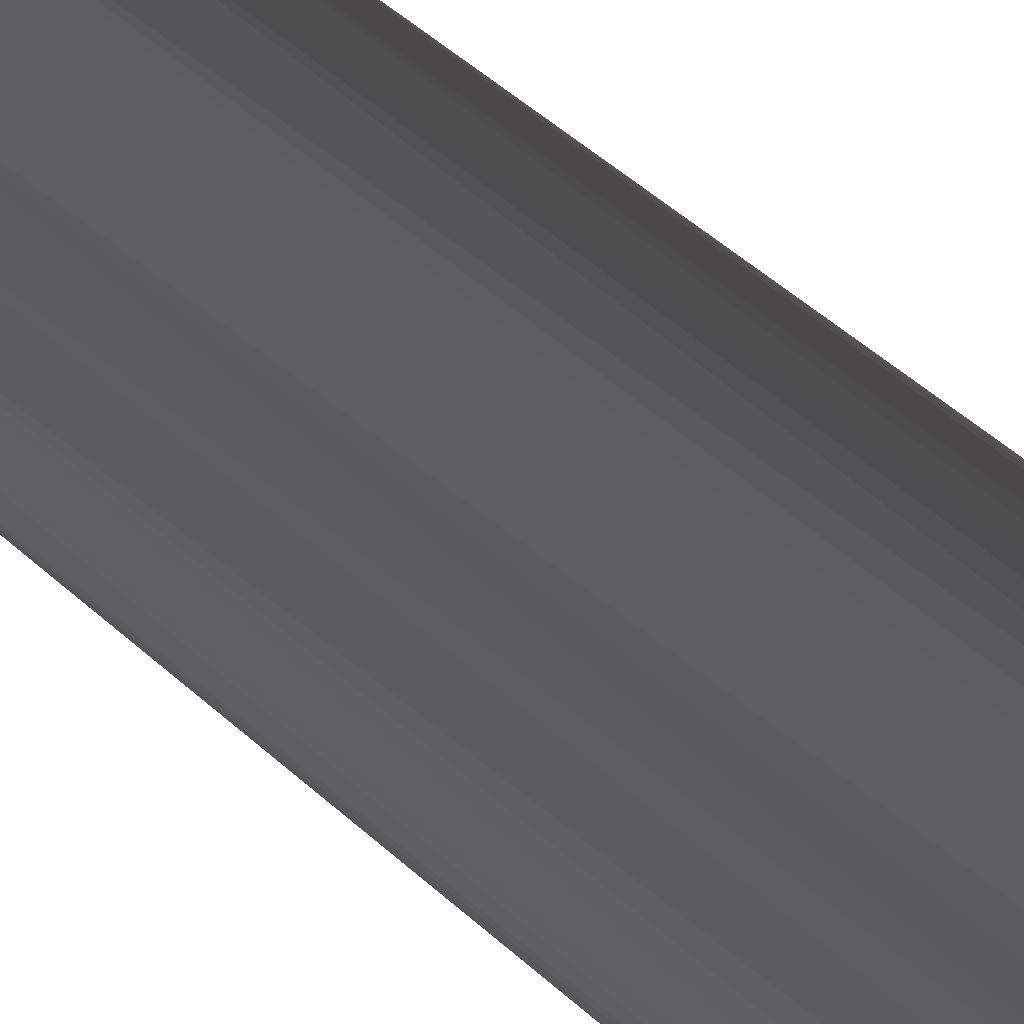
<metadata>
{"format":"obj","ext":"obj","renderer":"f3d","projection":"perspective","resolution":1024,"background":"white","views":[{"elev":54.9,"azim":133.0,"up":"+Y"}]}
</metadata>
<code>
v  0.189 0.7248 -0.6624
v  0.213 0.7268 -0.6624
v  0.189 0.8711 -0.6624
v  0.1649 0.7268 -0.6624
v  0.2586 0.7424 -0.6624
v  0.2966 0.772 -0.6624
v  0.3229 0.8123 -0.6624
v  0.3347 0.859 -0.6624
v  0.3308 0.907 -0.6624
v  0.3114 0.9511 -0.6624
v  0.2788 0.9865 -0.6624
v  0.2365 1.009 -0.6624
v  0.189 1.017 -0.6624
v  0.1415 1.009 -0.6624
v  0.0991 0.9865 -0.6624
v  0.0665 0.9511 -0.6624
v  0.0472 0.907 -0.6624
v  0.0432 0.859 -0.6624
v  0.055 0.8123 -0.6624
v  0.0814 0.772 -0.6624
v  0.1194 0.7424 -0.6624
v  0.2342 1.01 -0.6206
v  0.2749 0.9894 -0.6206
v  0.2363 1.009 -0.6206
v  0.3073 0.957 -0.6206
v  0.2783 0.986 -0.6206
v  0.3281 0.9163 -0.6206
v  0.3106 0.9506 -0.6206
v  0.3352 0.8711 -0.6206
v  0.3296 0.9068 -0.6206
v  0.3281 0.8259 -0.6206
v  0.3334 0.8592 -0.6206
v  0.3073 0.7851 -0.6206
v  0.3215 0.813 -0.6206
v  0.2749 0.7527 -0.6206
v  0.2954 0.7732 -0.6206
v  0.2342 0.732 -0.6206
v  0.2578 0.744 -0.6206
v  0.1438 0.732 -0.6206
v  0.1652 0.7286 -0.6206
v  0.189 0.7248 -0.6206
v  0.2128 0.7286 -0.6206
v  0.103 0.7527 -0.6206
v  0.1202 0.744 -0.6206
v  0.0706 0.7851 -0.6206
v  0.0826 0.7732 -0.6206
v  0.0499 0.8259 -0.6206
v  0.0564 0.813 -0.6206
v  0.0427 0.8711 -0.6206
v  0.0446 0.8592 -0.6206
v  0.0499 0.9163 -0.6206
v  0.0484 0.9068 -0.6206
v  0.0706 0.957 -0.6206
v  0.0674 0.9506 -0.6206
v  0.103 0.9894 -0.6206
v  0.0996 0.986 -0.6206
v  0.189 1.017 -0.6206
v  0.1438 1.01 -0.6206
v  0.1416 1.009 -0.6206
v  0.1368 0.7105 -0.5723
v  0.189 0.7022 -0.5723
v  0.0897 0.7345 -0.5723
v  0.0524 0.7718 -0.5723
v  0.0284 0.8189 -0.5723
v  0.0201 0.8711 -0.5723
v  0.0284 0.9232 -0.5723
v  0.0524 0.9703 -0.5723
v  0.0897 1.008 -0.5723
v  0.1368 1.032 -0.5723
v  0.189 1.04 -0.5723
v  0.2412 1.032 -0.5723
v  0.2882 1.008 -0.5723
v  0.3256 0.9703 -0.5723
v  0.3496 0.9232 -0.5723
v  0.3578 0.8711 -0.5723
v  0.3496 0.8189 -0.5723
v  0.3256 0.7718 -0.5723
v  0.2882 0.7345 -0.5723
v  0.2412 0.7105 -0.5723
v  0.0968 0.9978 0.7339
v  0.0922 0.9954 0.7339
v  0.0623 0.9629 0.7339
v  0.0571 0.9572 0.7339
v  0.0404 0.9192 0.7339
v  0.0363 0.9097 0.7339
v  0.0331 0.8709 0.7339
v  0.032 0.8581 0.7339
v  0.0409 0.8228 0.7339
v  0.0447 0.8078 0.7339
v  0.0632 0.7795 0.7339
v  0.0731 0.7644 0.7339
v  0.0977 0.7453 0.7339
v  0.114 0.7325 0.7339
v  0.141 0.7233 0.7339
v  0.163 0.7157 0.7339
v  0.189 0.7136 0.7339
v  0.2149 0.7157 0.7339
v  0.237 0.7233 0.7339
v  0.2639 0.7325 0.7339
v  0.2803 0.7453 0.7339
v  0.3049 0.7644 0.7339
v  0.3148 0.7795 0.7339
v  0.3332 0.8078 0.7339
v  0.337 0.8228 0.7339
v  0.346 0.8581 0.7339
v  0.3449 0.8709 0.7339
v  0.3417 0.9097 0.7339
v  0.3375 0.9192 0.7339
v  0.3208 0.9572 0.7339
v  0.3156 0.9629 0.7339
v  0.2857 0.9954 0.7339
v  0.2812 0.9978 0.7339
v  0.2401 1.02 0.7339
v  0.2376 1.02 0.7339
v  0.189 1.029 0.7339
v  0.1404 1.02 0.7339
v  0.1378 1.02 0.7339
v  0.0995 0.9295 0.8533
v  0.1144 0.9457 0.8533
v  0.1233 0.9554 0.8533
v  0.1485 0.969 0.8533
v  0.1543 0.9722 0.8533
v  0.189 0.978 0.8533
v  0.1381 0.7771 0.8533
v  0.1138 0.796 0.8533
v  0.1103 0.7987 0.8533
v  0.0911 0.8281 0.8533
v  0.0906 0.8302 0.8533
v  0.0825 0.8622 0.8533
v  0.0832 0.871 0.8533
v  0.0854 0.8973 0.8533
v  0.0915 0.9114 0.8533
v  0.2869 0.8281 0.8533
v  0.2676 0.7987 0.8533
v  0.2642 0.796 0.8533
v  0.2398 0.7771 0.8533
v  0.2295 0.7735 0.8533
v  0.2066 0.7656 0.8533
v  0.189 0.7656 0.8533
v  0.1714 0.7656 0.8533
v  0.1485 0.7735 0.8533
v  0.2237 0.9722 0.8533
v  0.2295 0.969 0.8533
v  0.2546 0.9554 0.8533
v  0.2636 0.9457 0.8533
v  0.2785 0.9295 0.8533
v  0.2864 0.9114 0.8533
v  0.2926 0.8973 0.8533
v  0.2948 0.871 0.8533
v  0.2955 0.8622 0.8533
v  0.2874 0.8302 0.8533
v  0.2299 0.9698 1.06
v  0.189 0.978 1.06
v  0.2646 0.9466 1.06
v  0.2877 0.912 1.06
v  0.2959 0.8711 1.06
v  0.2877 0.8302 1.06
v  0.2646 0.7955 1.06
v  0.2299 0.7723 1.06
v  0.189 0.7642 1.06
v  0.1481 0.7723 1.06
v  0.1134 0.7955 1.06
v  0.0902 0.8302 1.06
v  0.0821 0.8711 1.06
v  0.0902 0.912 1.06
v  0.1134 0.9466 1.06
v  0.1481 0.9698 1.06
v  0.2171 0.6842 -0.6549
v  0.189 0.6821 -0.6549
v  0.189 0.6821 -0.6821
v  0.1608 0.6842 -0.6821
v  0.1608 0.6842 -0.6549
v  0.107 0.7008 -0.6549
v  0.107 0.7008 -0.6821
v  0.0604 0.7325 -0.6549
v  0.0604 0.7325 -0.6821
v  0.0253 0.7766 -0.6549
v  0.0253 0.7766 -0.6821
v  0.0047 0.829 -0.6549
v  0.0047 0.829 -0.6821
v  0.0005 0.8852 -0.6549
v  0.0005 0.8852 -0.6821
v  0.0131 0.9401 -0.6549
v  0.0131 0.9401 -0.6821
v  0.0412 0.9889 -0.6549
v  0.0412 0.9889 -0.6821
v  0.0825 1.027 -0.6549
v  0.0825 1.027 -0.6821
v  0.1333 1.052 -0.6549
v  0.1333 1.052 -0.6821
v  0.189 1.06 -0.6549
v  0.189 1.06 -0.6821
v  0.2447 1.052 -0.6549
v  0.2447 1.052 -0.6821
v  0.2954 1.027 -0.6549
v  0.2954 1.027 -0.6821
v  0.3367 0.9889 -0.6549
v  0.3367 0.9889 -0.6821
v  0.3649 0.9401 -0.6549
v  0.3649 0.9401 -0.6821
v  0.3774 0.8852 -0.6549
v  0.3774 0.8852 -0.6821
v  0.3732 0.829 -0.6549
v  0.3732 0.829 -0.6821
v  0.3526 0.7766 -0.6549
v  0.3526 0.7766 -0.6821
v  0.3175 0.7325 -0.6549
v  0.3175 0.7325 -0.6821
v  0.271 0.7008 -0.6549
v  0.271 0.7008 -0.6821
v  0.2171 0.6842 -0.6821
v  0.189 0.7051 -0.6549
v  0.2403 0.7132 -0.6549
v  0.1377 0.7132 -0.6549
v  0.0914 0.7368 -0.6549
v  0.0547 0.7735 -0.6549
v  0.0312 0.8198 -0.6549
v  0.023 0.8711 -0.6549
v  0.0312 0.9223 -0.6549
v  0.0547 0.9686 -0.6549
v  0.0914 1.005 -0.6549
v  0.1377 1.029 -0.6549
v  0.189 1.037 -0.6549
v  0.2403 1.029 -0.6549
v  0.2865 1.005 -0.6549
v  0.3232 0.9686 -0.6549
v  0.3468 0.9223 -0.6549
v  0.3549 0.8711 -0.6549
v  0.3468 0.8198 -0.6549
v  0.3232 0.7735 -0.6549
v  0.2865 0.7368 -0.6549
v  0.189 0.8711 -0.6821
v  0.0924 1.004 -0.625
v  0.1642 1.035 -0.625
v  0.1382 1.027 -0.625
v  0.117 1.021 -0.625
v  0.0453 0.954 -0.625
v  0.056 0.9676 -0.625
v  0.0761 0.9927 -0.625
v  0.0272 0.908 -0.625
v  0.0326 0.9218 -0.625
v  0.0235 0.8587 -0.625
v  0.0244 0.871 -0.625
v  0.0345 0.8104 -0.625
v  0.0323 0.82 -0.625
v  0.0592 0.7676 -0.625
v  0.0555 0.774 -0.625
v  0.0955 0.734 -0.625
v  0.0919 0.7373 -0.625
v  0.1401 0.7125 -0.625
v  0.1378 0.7136 -0.625
v  0.2379 0.7125 -0.625
v  0.189 0.7051 -0.625
v  0.2825 0.734 -0.625
v  0.2401 0.7136 -0.625
v  0.3187 0.7676 -0.625
v  0.2861 0.7373 -0.625
v  0.3435 0.8104 -0.625
v  0.3224 0.774 -0.625
v  0.3545 0.8587 -0.625
v  0.3456 0.82 -0.625
v  0.3508 0.908 -0.625
v  0.3535 0.871 -0.625
v  0.3327 0.954 -0.625
v  0.3453 0.9218 -0.625
v  0.3018 0.9927 -0.625
v  0.3219 0.9676 -0.625
v  0.261 1.021 -0.625
v  0.2855 1.004 -0.625
v  0.189 1.035 -0.625
v  0.2137 1.035 -0.625
v  0.2397 1.027 -0.625
v  0.1612 0.6867 -0.5766
v  0.1334 0.6909 -0.5766
v  0.1081 0.7031 -0.5766
v  0.0827 0.7153 -0.5766
v  0.0621 0.7344 -0.5766
v  0.0415 0.7535 -0.5766
v  0.0275 0.7778 -0.5766
v  0.0134 0.8022 -0.5766
v  0.0072 0.8296 -0.5766
v  0.0009 0.857 -0.5766
v  0.003 0.885 -0.5766
v  0.0051 0.913 -0.5766
v  0.0154 0.9392 -0.5766
v  0.0257 0.9654 -0.5766
v  0.0432 0.9873 -0.5766
v  0.0607 1.009 -0.5766
v  0.0839 1.025 -0.5766
v  0.1072 1.041 -0.5766
v  0.134 1.049 -0.5766
v  0.1609 1.058 -0.5766
v  0.189 1.058 -0.5766
v  0.2171 1.058 -0.5766
v  0.2439 1.049 -0.5766
v  0.2708 1.041 -0.5766
v  0.294 1.025 -0.5766
v  0.3172 1.009 -0.5766
v  0.3348 0.9873 -0.5766
v  0.3523 0.9654 -0.5766
v  0.3626 0.9392 -0.5766
v  0.3728 0.913 -0.5766
v  0.3749 0.885 -0.5766
v  0.377 0.857 -0.5766
v  0.3708 0.8296 -0.5766
v  0.3645 0.8022 -0.5766
v  0.3505 0.7778 -0.5766
v  0.3364 0.7535 -0.5766
v  0.3158 0.7344 -0.5766
v  0.2952 0.7153 -0.5766
v  0.2699 0.7031 -0.5766
v  0.2446 0.6909 -0.5766
v  0.2168 0.6867 -0.5766
v  0.189 0.6825 -0.5766
v  0.1368 1.04 0.738
v  0.189 1.048 0.738
v  0.0892 1.017 0.738
v  0.0505 0.9815 0.738
v  0.0241 0.9358 0.738
v  0.0123 0.8843 0.738
v  0.0163 0.8316 0.738
v  0.0355 0.7825 0.738
v  0.0685 0.7412 0.738
v  0.1121 0.7114 0.738
v  0.1626 0.6959 0.738
v  0.189 0.6939 0.738
v  0.2154 0.6959 0.738
v  0.2658 0.7114 0.738
v  0.3095 0.7412 0.738
v  0.3424 0.7825 0.738
v  0.3617 0.8316 0.738
v  0.3656 0.8843 0.738
v  0.3539 0.9358 0.738
v  0.3275 0.9815 0.738
v  0.2888 1.017 0.738
v  0.2412 1.04 0.738
v  0.2556 0.7634 0.8573
v  0.2433 0.7587 0.8573
v  0.1433 0.9891 0.8573
v  0.1187 0.9739 0.8573
v  0.1037 0.9646 0.8573
v  0.0917 0.9487 0.8573
v  0.0757 0.9275 0.8573
v  0.0727 0.9169 0.8573
v  0.0629 0.8827 0.8573
v  0.0631 0.8806 0.8573
v  0.0666 0.843 0.8573
v  0.0811 0.8086 0.8573
v  0.0672 0.8364 0.8573
v  0.1223 0.7634 0.8573
v  0.1043 0.7799 0.8573
v  0.088 0.7948 0.8573
v  0.1657 0.7466 0.8573
v  0.1347 0.7587 0.8573
v  0.2122 0.7466 0.8573
v  0.2078 0.7462 0.8573
v  0.189 0.7445 0.8573
v  0.1701 0.7462 0.8573
v  0.2736 0.7799 0.8573
v  0.29 0.7948 0.8573
v  0.2969 0.8086 0.8573
v  0.3107 0.8364 0.8573
v  0.3113 0.843 0.8573
v  0.3148 0.8806 0.8573
v  0.3053 0.9169 0.8573
v  0.315 0.8827 0.8573
v  0.2742 0.9646 0.8573
v  0.2863 0.9487 0.8573
v  0.3023 0.9275 0.8573
v  0.1519 0.9907 0.8573
v  0.189 0.9976 0.8573
v  0.226 0.9907 0.8573
v  0.2347 0.9891 0.8573
v  0.2592 0.9739 0.8573
v  0.1433 0.9891 1.06
v  0.189 0.9976 1.06
v  0.1037 0.9646 1.06
v  0.0757 0.9275 1.06
v  0.0629 0.8827 1.06
v  0.0672 0.8364 1.06
v  0.088 0.7948 1.06
v  0.1223 0.7634 1.06
v  0.1657 0.7466 1.06
v  0.2122 0.7466 1.06
v  0.189 0.7445 1.06
v  0.2556 0.7634 1.06
v  0.29 0.7948 1.06
v  0.3107 0.8364 1.06
v  0.315 0.8827 1.06
v  0.3023 0.9275 1.06
v  0.2742 0.9646 1.06
v  0.2347 0.9891 1.06
o _STL_BINARY_
g _STL_BINARY_
f 1 2 3
f 1 3 4
f 2 5 3
f 3 5 6
f 3 6 7
f 7 8 3
f 3 8 9
f 3 9 10
f 10 11 3
f 3 11 12
f 3 12 13
f 13 14 3
f 3 14 15
f 3 15 16
f 16 17 3
f 3 17 18
f 19 20 3
f 3 20 21
f 3 21 4
f 3 18 19
f 13 12 22
f 11 23 12
f 12 23 24
f 12 24 22
f 10 25 11
f 11 25 26
f 11 26 23
f 9 27 10
f 10 27 28
f 10 28 25
f 8 29 9
f 9 29 30
f 9 30 27
f 7 31 8
f 8 31 32
f 8 32 29
f 6 33 7
f 7 33 34
f 7 34 31
f 5 35 6
f 6 35 36
f 6 36 33
f 2 37 5
f 5 37 38
f 5 38 35
f 21 39 4
f 4 39 40
f 4 40 1
f 1 40 41
f 1 41 2
f 2 41 42
f 2 42 37
f 20 43 21
f 21 43 44
f 21 44 39
f 19 45 20
f 20 45 46
f 20 46 43
f 18 47 19
f 19 47 48
f 19 48 45
f 17 49 18
f 18 49 50
f 18 50 47
f 16 51 17
f 17 51 52
f 17 52 49
f 15 53 16
f 16 53 54
f 16 54 51
f 14 55 15
f 15 55 56
f 15 56 53
f 22 57 13
f 13 57 58
f 13 58 14
f 14 58 59
f 14 59 55
f 40 60 61
f 40 39 60
f 60 39 44
f 60 44 62
f 44 43 62
f 62 43 46
f 62 46 63
f 46 45 63
f 63 45 48
f 63 48 64
f 48 47 64
f 64 47 50
f 64 50 65
f 50 49 65
f 65 49 52
f 65 52 66
f 52 51 66
f 66 51 54
f 66 54 67
f 54 53 67
f 67 53 56
f 67 56 68
f 56 55 68
f 68 55 59
f 68 59 69
f 69 59 58
f 69 58 70
f 70 58 57
f 70 57 71
f 57 22 71
f 71 22 24
f 71 24 72
f 24 23 72
f 72 23 26
f 72 26 73
f 26 25 73
f 73 25 28
f 73 28 74
f 28 27 74
f 74 27 30
f 74 30 75
f 30 29 75
f 75 29 32
f 75 32 76
f 32 31 76
f 76 31 34
f 76 34 77
f 34 33 77
f 77 33 36
f 77 36 78
f 36 35 78
f 78 35 38
f 78 38 79
f 38 37 79
f 79 37 42
f 79 42 61
f 61 42 41
f 61 41 40
f 68 80 67
f 67 80 81
f 81 82 67
f 67 82 83
f 67 83 66
f 83 84 66
f 66 84 85
f 66 85 65
f 85 86 65
f 65 86 87
f 65 87 64
f 87 88 64
f 64 88 89
f 64 89 63
f 89 90 63
f 63 90 91
f 63 91 62
f 91 92 62
f 62 92 93
f 62 93 60
f 93 94 60
f 60 94 95
f 60 95 61
f 61 95 96
f 61 96 79
f 96 97 79
f 79 97 98
f 79 98 78
f 98 99 78
f 78 99 100
f 78 100 77
f 100 101 77
f 77 101 102
f 77 102 76
f 102 103 76
f 76 103 104
f 76 104 75
f 104 105 75
f 75 105 106
f 75 106 74
f 106 107 74
f 74 107 108
f 74 108 73
f 108 109 73
f 73 109 110
f 73 110 72
f 110 111 72
f 72 111 112
f 72 112 71
f 112 113 71
f 71 113 114
f 71 114 70
f 70 114 115
f 70 115 69
f 69 115 116
f 69 116 68
f 68 116 117
f 68 117 80
f 118 82 119
f 119 82 81
f 119 81 120
f 120 81 80
f 120 80 121
f 121 80 117
f 121 117 122
f 122 117 116
f 122 116 123
f 124 92 125
f 125 92 91
f 125 91 126
f 126 91 90
f 126 90 127
f 127 90 89
f 127 89 128
f 128 89 88
f 128 88 129
f 129 88 87
f 129 87 130
f 130 87 86
f 130 86 131
f 131 86 85
f 131 85 132
f 132 85 84
f 132 84 118
f 118 84 83
f 118 83 82
f 133 102 134
f 134 102 101
f 134 101 135
f 135 101 100
f 135 100 136
f 136 100 99
f 136 99 137
f 137 99 98
f 137 98 138
f 138 98 97
f 138 97 139
f 139 97 96
f 139 96 140
f 140 96 95
f 140 95 141
f 141 95 94
f 141 94 124
f 124 94 93
f 124 93 92
f 116 115 123
f 123 115 114
f 123 114 142
f 142 114 113
f 142 113 143
f 143 113 112
f 143 112 144
f 144 112 111
f 144 111 145
f 145 111 110
f 145 110 146
f 146 110 109
f 146 109 147
f 147 109 108
f 147 108 148
f 148 108 107
f 148 107 149
f 149 107 106
f 149 106 150
f 150 106 105
f 150 105 151
f 151 105 104
f 151 104 133
f 133 104 103
f 133 103 102
f 142 152 153
f 142 143 152
f 152 143 144
f 152 144 154
f 144 145 154
f 154 145 146
f 154 146 155
f 146 147 155
f 155 147 148
f 155 148 156
f 151 157 150
f 150 157 156
f 150 156 149
f 149 156 148
f 151 133 157
f 157 133 134
f 157 134 158
f 134 135 158
f 158 135 136
f 158 136 159
f 136 137 159
f 159 137 138
f 159 138 160
f 138 139 160
f 160 139 140
f 160 140 161
f 125 162 124
f 124 162 161
f 124 161 141
f 141 161 140
f 125 126 162
f 162 126 127
f 162 127 163
f 127 128 163
f 163 128 129
f 163 129 164
f 129 130 164
f 164 130 131
f 164 131 165
f 131 132 165
f 165 132 118
f 165 118 166
f 118 119 166
f 166 119 120
f 166 120 167
f 120 121 167
f 167 121 122
f 167 122 153
f 153 122 123
f 153 123 142
f 168 169 170
f 170 169 171
f 169 172 171
f 171 172 173
f 171 173 174
f 174 173 175
f 174 175 176
f 176 175 177
f 176 177 178
f 178 177 179
f 178 179 180
f 180 179 181
f 180 181 182
f 182 181 183
f 182 183 184
f 184 183 185
f 184 185 186
f 186 185 187
f 186 187 188
f 188 187 189
f 188 189 190
f 190 189 191
f 190 191 192
f 192 191 193
f 192 193 194
f 194 193 195
f 194 195 196
f 196 195 197
f 196 197 198
f 198 197 199
f 198 199 200
f 200 199 201
f 200 201 202
f 202 201 203
f 202 203 204
f 204 203 205
f 204 205 206
f 206 205 207
f 206 207 208
f 208 207 209
f 208 209 210
f 210 209 168
f 210 168 211
f 211 168 170
f 172 169 212
f 212 173 172
f 212 169 168
f 212 168 213
f 214 173 212
f 214 175 173
f 215 175 214
f 215 177 175
f 216 177 215
f 216 179 177
f 217 179 216
f 217 181 179
f 218 181 217
f 218 183 181
f 219 183 218
f 219 185 183
f 220 185 219
f 220 187 185
f 221 187 220
f 221 189 187
f 222 189 221
f 222 191 189
f 223 191 222
f 223 193 191
f 224 193 223
f 224 195 193
f 225 195 224
f 225 197 195
f 226 197 225
f 226 199 197
f 227 199 226
f 227 201 199
f 228 201 227
f 228 203 201
f 229 203 228
f 229 205 203
f 230 205 229
f 230 207 205
f 231 207 230
f 231 209 207
f 213 209 231
f 213 168 209
f 170 171 232
f 232 211 170
f 171 174 232
f 232 174 176
f 232 176 178
f 178 180 232
f 232 180 182
f 232 182 184
f 184 186 232
f 232 186 188
f 232 188 190
f 190 192 232
f 232 192 194
f 232 194 196
f 196 198 232
f 232 198 200
f 232 200 202
f 202 204 232
f 232 204 206
f 232 206 208
f 208 210 232
f 232 210 211
f 222 221 233
f 234 223 235
f 235 223 222
f 235 222 236
f 236 222 233
f 219 237 220
f 220 237 238
f 220 238 221
f 221 238 239
f 221 239 233
f 218 240 219
f 219 240 241
f 219 241 237
f 217 242 218
f 218 242 243
f 218 243 240
f 216 244 217
f 217 244 245
f 217 245 242
f 215 246 216
f 216 246 247
f 216 247 244
f 214 248 215
f 215 248 249
f 215 249 246
f 212 250 214
f 214 250 251
f 214 251 248
f 213 252 212
f 212 252 253
f 212 253 250
f 231 254 213
f 213 254 255
f 213 255 252
f 230 256 231
f 231 256 257
f 231 257 254
f 229 258 230
f 230 258 259
f 230 259 256
f 228 260 229
f 229 260 261
f 229 261 258
f 227 262 228
f 228 262 263
f 228 263 260
f 226 264 227
f 227 264 265
f 227 265 262
f 225 266 226
f 226 266 267
f 226 267 264
f 224 268 225
f 225 268 269
f 225 269 266
f 234 270 223
f 223 270 271
f 223 271 224
f 224 271 272
f 224 272 268
f 253 273 250
f 250 273 274
f 250 274 251
f 251 274 275
f 251 275 248
f 248 275 276
f 248 276 249
f 249 276 277
f 249 277 246
f 246 277 278
f 246 278 247
f 247 278 279
f 247 279 244
f 244 279 280
f 244 280 245
f 245 280 281
f 245 281 242
f 242 281 282
f 242 282 243
f 243 282 283
f 243 283 240
f 240 283 284
f 240 284 241
f 241 284 285
f 241 285 237
f 237 285 286
f 237 286 238
f 238 286 287
f 238 287 239
f 239 287 288
f 239 288 233
f 233 288 289
f 233 289 236
f 236 289 290
f 236 290 235
f 235 290 291
f 235 291 234
f 234 291 292
f 234 292 270
f 270 292 293
f 270 293 271
f 271 293 294
f 271 294 272
f 272 294 295
f 272 295 268
f 268 295 296
f 268 296 269
f 269 296 297
f 269 297 266
f 266 297 298
f 266 298 267
f 267 298 299
f 267 299 264
f 264 299 300
f 264 300 265
f 265 300 301
f 265 301 262
f 262 301 302
f 262 302 263
f 263 302 303
f 263 303 260
f 303 304 260
f 260 304 305
f 260 305 261
f 261 305 306
f 261 306 258
f 258 306 307
f 258 307 259
f 259 307 308
f 259 308 256
f 256 308 309
f 256 309 257
f 257 309 310
f 257 310 254
f 254 310 311
f 254 311 255
f 255 311 312
f 255 312 252
f 252 312 313
f 252 313 253
f 253 313 314
f 253 314 273
f 292 315 316
f 292 291 315
f 315 291 290
f 315 290 317
f 290 289 317
f 317 289 288
f 317 288 318
f 288 287 318
f 318 287 286
f 318 286 319
f 286 285 319
f 319 285 284
f 319 284 320
f 284 283 320
f 320 283 282
f 320 282 321
f 282 281 321
f 321 281 280
f 321 280 322
f 280 279 322
f 322 279 278
f 322 278 323
f 278 277 323
f 323 277 276
f 323 276 324
f 276 275 324
f 324 275 274
f 324 274 325
f 325 274 273
f 325 273 326
f 326 273 314
f 326 314 327
f 314 313 327
f 327 313 312
f 327 312 328
f 312 311 328
f 328 311 310
f 328 310 329
f 310 309 329
f 329 309 308
f 329 308 330
f 308 307 330
f 330 307 306
f 330 306 331
f 306 305 331
f 331 305 304
f 331 304 332
f 304 303 332
f 332 303 302
f 332 302 333
f 302 301 333
f 333 301 300
f 333 300 334
f 300 299 334
f 334 299 298
f 334 298 335
f 298 297 335
f 335 297 296
f 335 296 336
f 296 295 336
f 336 295 294
f 336 294 316
f 316 294 293
f 316 293 292
f 337 338 328
f 339 315 340
f 340 315 317
f 340 317 341
f 341 317 342
f 342 317 318
f 342 318 343
f 343 318 319
f 343 319 344
f 344 319 345
f 345 319 320
f 345 320 346
f 346 320 321
f 346 321 347
f 322 348 321
f 321 348 349
f 321 349 347
f 324 350 323
f 323 350 351
f 323 351 322
f 322 351 352
f 322 352 348
f 325 353 324
f 324 353 354
f 324 354 350
f 328 338 327
f 338 355 327
f 327 355 356
f 327 356 326
f 326 356 357
f 326 357 325
f 325 357 358
f 325 358 353
f 337 328 359
f 359 328 329
f 359 329 360
f 360 329 330
f 360 330 361
f 361 330 362
f 362 330 331
f 362 331 363
f 363 331 332
f 363 332 364
f 333 365 332
f 332 365 366
f 332 366 364
f 335 367 334
f 334 367 368
f 334 368 333
f 333 368 369
f 333 369 365
f 339 370 315
f 315 370 371
f 315 371 316
f 316 371 372
f 316 372 336
f 336 372 373
f 336 373 335
f 335 373 374
f 335 374 367
f 370 375 376
f 370 339 375
f 375 339 340
f 375 340 377
f 340 341 377
f 377 341 342
f 377 342 378
f 345 379 344
f 344 379 378
f 344 378 343
f 343 378 342
f 345 346 379
f 379 346 347
f 379 347 380
f 347 349 380
f 380 349 348
f 380 348 381
f 348 352 381
f 381 352 351
f 381 351 382
f 351 350 382
f 382 350 354
f 382 354 383
f 356 384 385
f 354 353 383
f 383 353 358
f 383 358 385
f 385 358 357
f 385 357 356
f 356 355 384
f 384 355 338
f 384 338 386
f 338 337 386
f 386 337 359
f 386 359 387
f 362 388 361
f 361 388 387
f 361 387 360
f 360 387 359
f 362 363 388
f 388 363 364
f 388 364 389
f 364 366 389
f 389 366 365
f 389 365 390
f 365 369 390
f 390 369 368
f 390 368 391
f 368 367 391
f 391 367 374
f 391 374 392
f 374 373 392
f 392 373 372
f 392 372 376
f 376 372 371
f 376 371 370
f 383 385 160
f 160 382 383
f 160 385 384
f 160 384 159
f 161 382 160
f 161 381 382
f 162 381 161
f 162 380 381
f 163 380 162
f 163 379 380
f 164 379 163
f 164 378 379
f 165 378 164
f 165 377 378
f 166 377 165
f 166 375 377
f 167 375 166
f 167 376 375
f 153 376 167
f 153 392 376
f 152 392 153
f 152 391 392
f 154 391 152
f 154 390 391
f 155 390 154
f 155 389 390
f 156 389 155
f 156 388 389
f 157 388 156
f 157 387 388
f 158 387 157
f 158 386 387
f 159 386 158
f 159 384 386

</code>
